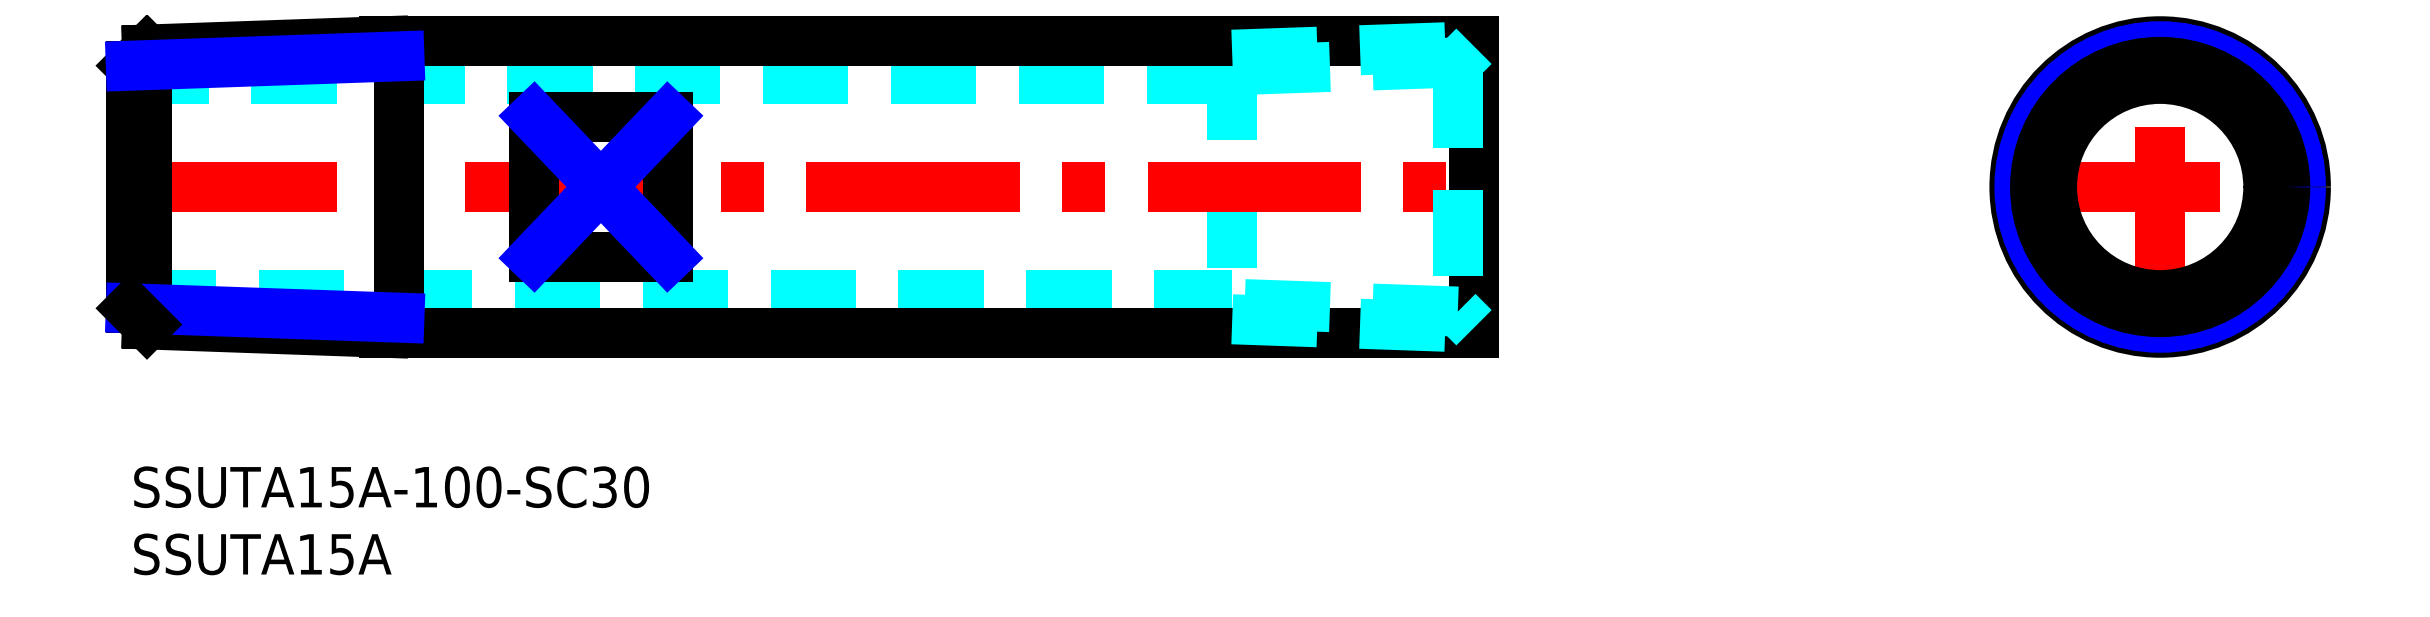
<metadata>
{"format":"dxf","ext":"dxf","renderer":"ezdxf+matplotlib","layout":"modelspace","background":"white","min_lineweight":24,"dpi":150}
</metadata>
<code>
0
SECTION
2
ENTITIES
0
INSERT
8
MSM_CONTINUOUS
2
*U19
10
0
20
0
30
0
0
INSERT
8
MSM_CONTINUOUS
2
*U20
10
0
20
0
30
0
0
LINE
8
MSM_DASHED
10
0
20
12.8
30
0
11
82
21
12.8
31
0
0
LINE
8
MSM_DASHED
10
82
20
28.9
30
0
11
0
21
28.9
31
0
0
LINE
8
MSM_DASHED
10
82
20
30.7
30
0
11
82
21
11
31
0
0
LINE
8
MSM_CENTER
10
-0.5
20
20.85
30
0
11
100.5
21
20.85
31
0
0
LINE
8
MSM_CONTINUOUS
10
20
20
31.7
30
0
11
20
21
10
31
0
0
LINE
8
MSM_CONTINUOUS
10
40
20
26.09
30
0
11
40
21
15.61
31
0
0
LINE
8
MSM_CONTINUOUS
10
40
20
15.61
30
0
11
30
21
15.61
31
0
0
LINE
8
MSM_CONTINUOUS
10
30
20
15.61
30
0
11
30
21
26.09
31
0
0
LINE
8
MSM_CONTINUOUS
10
30
20
26.09
30
0
11
40
21
26.09
31
0
0
LINE
8
MSM_CONTINUOUS
10
18.83
20
10
30
0
11
100
21
10
31
0
0
LINE
8
MSM_CONTINUOUS
10
100
20
31.7
30
0
11
18.83
21
31.7
31
0
0
LINE
8
MSM_CONTINUOUS
10
100
20
31.7
30
0
11
100
21
10
31
0
0
LINE
8
MSM_DASHED
10
160.6
20
15.61
30
0
11
160.6
21
26.09
31
0
0
LINE
8
MSM_DASHED
10
141.6
20
15.61
30
0
11
141.6
21
26.09
31
0
0
LINE
8
MSM_CENTER
10
139.7
20
20.85
30
0
11
162.5
21
20.85
31
0
0
LINE
8
MSM_CENTER
10
151.1
20
9.459
30
0
11
151.1
21
32.24
31
0
0
CIRCLE
8
MSM_CONTINUOUS
10
151.1
20
20.85
30
0
40
8.05
0
CIRCLE
8
MSM_CONTINUOUS
10
151.1
20
20.85
30
0
40
10.85
0
LINE
8
MSM_CONTINUOUS
10
0
20
11.82
30
0
11
0
21
29.88
31
0
0
LINE
8
MSM_CONTINUOUS
10
1.204
20
31.08
30
0
11
1.204
21
10.62
31
0
0
LINE
8
MSM_CONTINUOUS
10
1.204
20
31.08
30
0
11
18.83
21
31.7
31
0
0
LINE
8
MSM_CONTINUOUS
10
1.204
20
31.08
30
0
11
0
21
29.88
31
0
0
LINE
8
MSM_NARROW
10
20
20
30.58
30
0
11
0
21
29.88
31
0
0
LINE
8
MSM_CONTINUOUS
10
1.204
20
10.62
30
0
11
18.83
21
10
31
0
0
LINE
8
MSM_NARROW
10
20
20
11.12
30
0
11
0
21
11.82
31
0
0
LINE
8
MSM_CONTINUOUS
10
1.204
20
10.62
30
0
11
0
21
11.82
31
0
0
LINE
8
MSM_DASHED
10
82
20
30.7
30
0
11
100
21
31.33
31
0
0
LINE
8
MSM_DASHED
10
98.8
20
30.12
30
0
11
98.8
21
11.58
31
0
0
LINE
8
MSM_DASHED
10
98.8
20
30.12
30
0
11
100
21
31.33
31
0
0
LINE
8
MSM_DASHED
10
98.8
20
30.12
30
0
11
82
21
29.54
31
0
0
LINE
8
MSM_DASHED
10
82
20
11
30
0
11
100
21
10.37
31
0
0
LINE
8
MSM_DASHED
10
98.8
20
11.58
30
0
11
100
21
10.37
31
0
0
LINE
8
MSM_DASHED
10
98.8
20
11.58
30
0
11
82
21
12.16
31
0
0
CIRCLE
8
MSM_NARROW
10
151.1
20
20.85
30
0
40
10.48
0
CIRCLE
8
MSM_CONTINUOUS
10
151.1
20
20.85
30
0
40
9.316
0
LINE
8
MSM_NARROW
10
30
20
26.09
30
0
11
40
21
15.61
31
0
0
LINE
8
MSM_NARROW
10
40
20
26.09
30
0
11
30
21
15.61
31
0
0
ENDSEC
0
EOF

</code>
